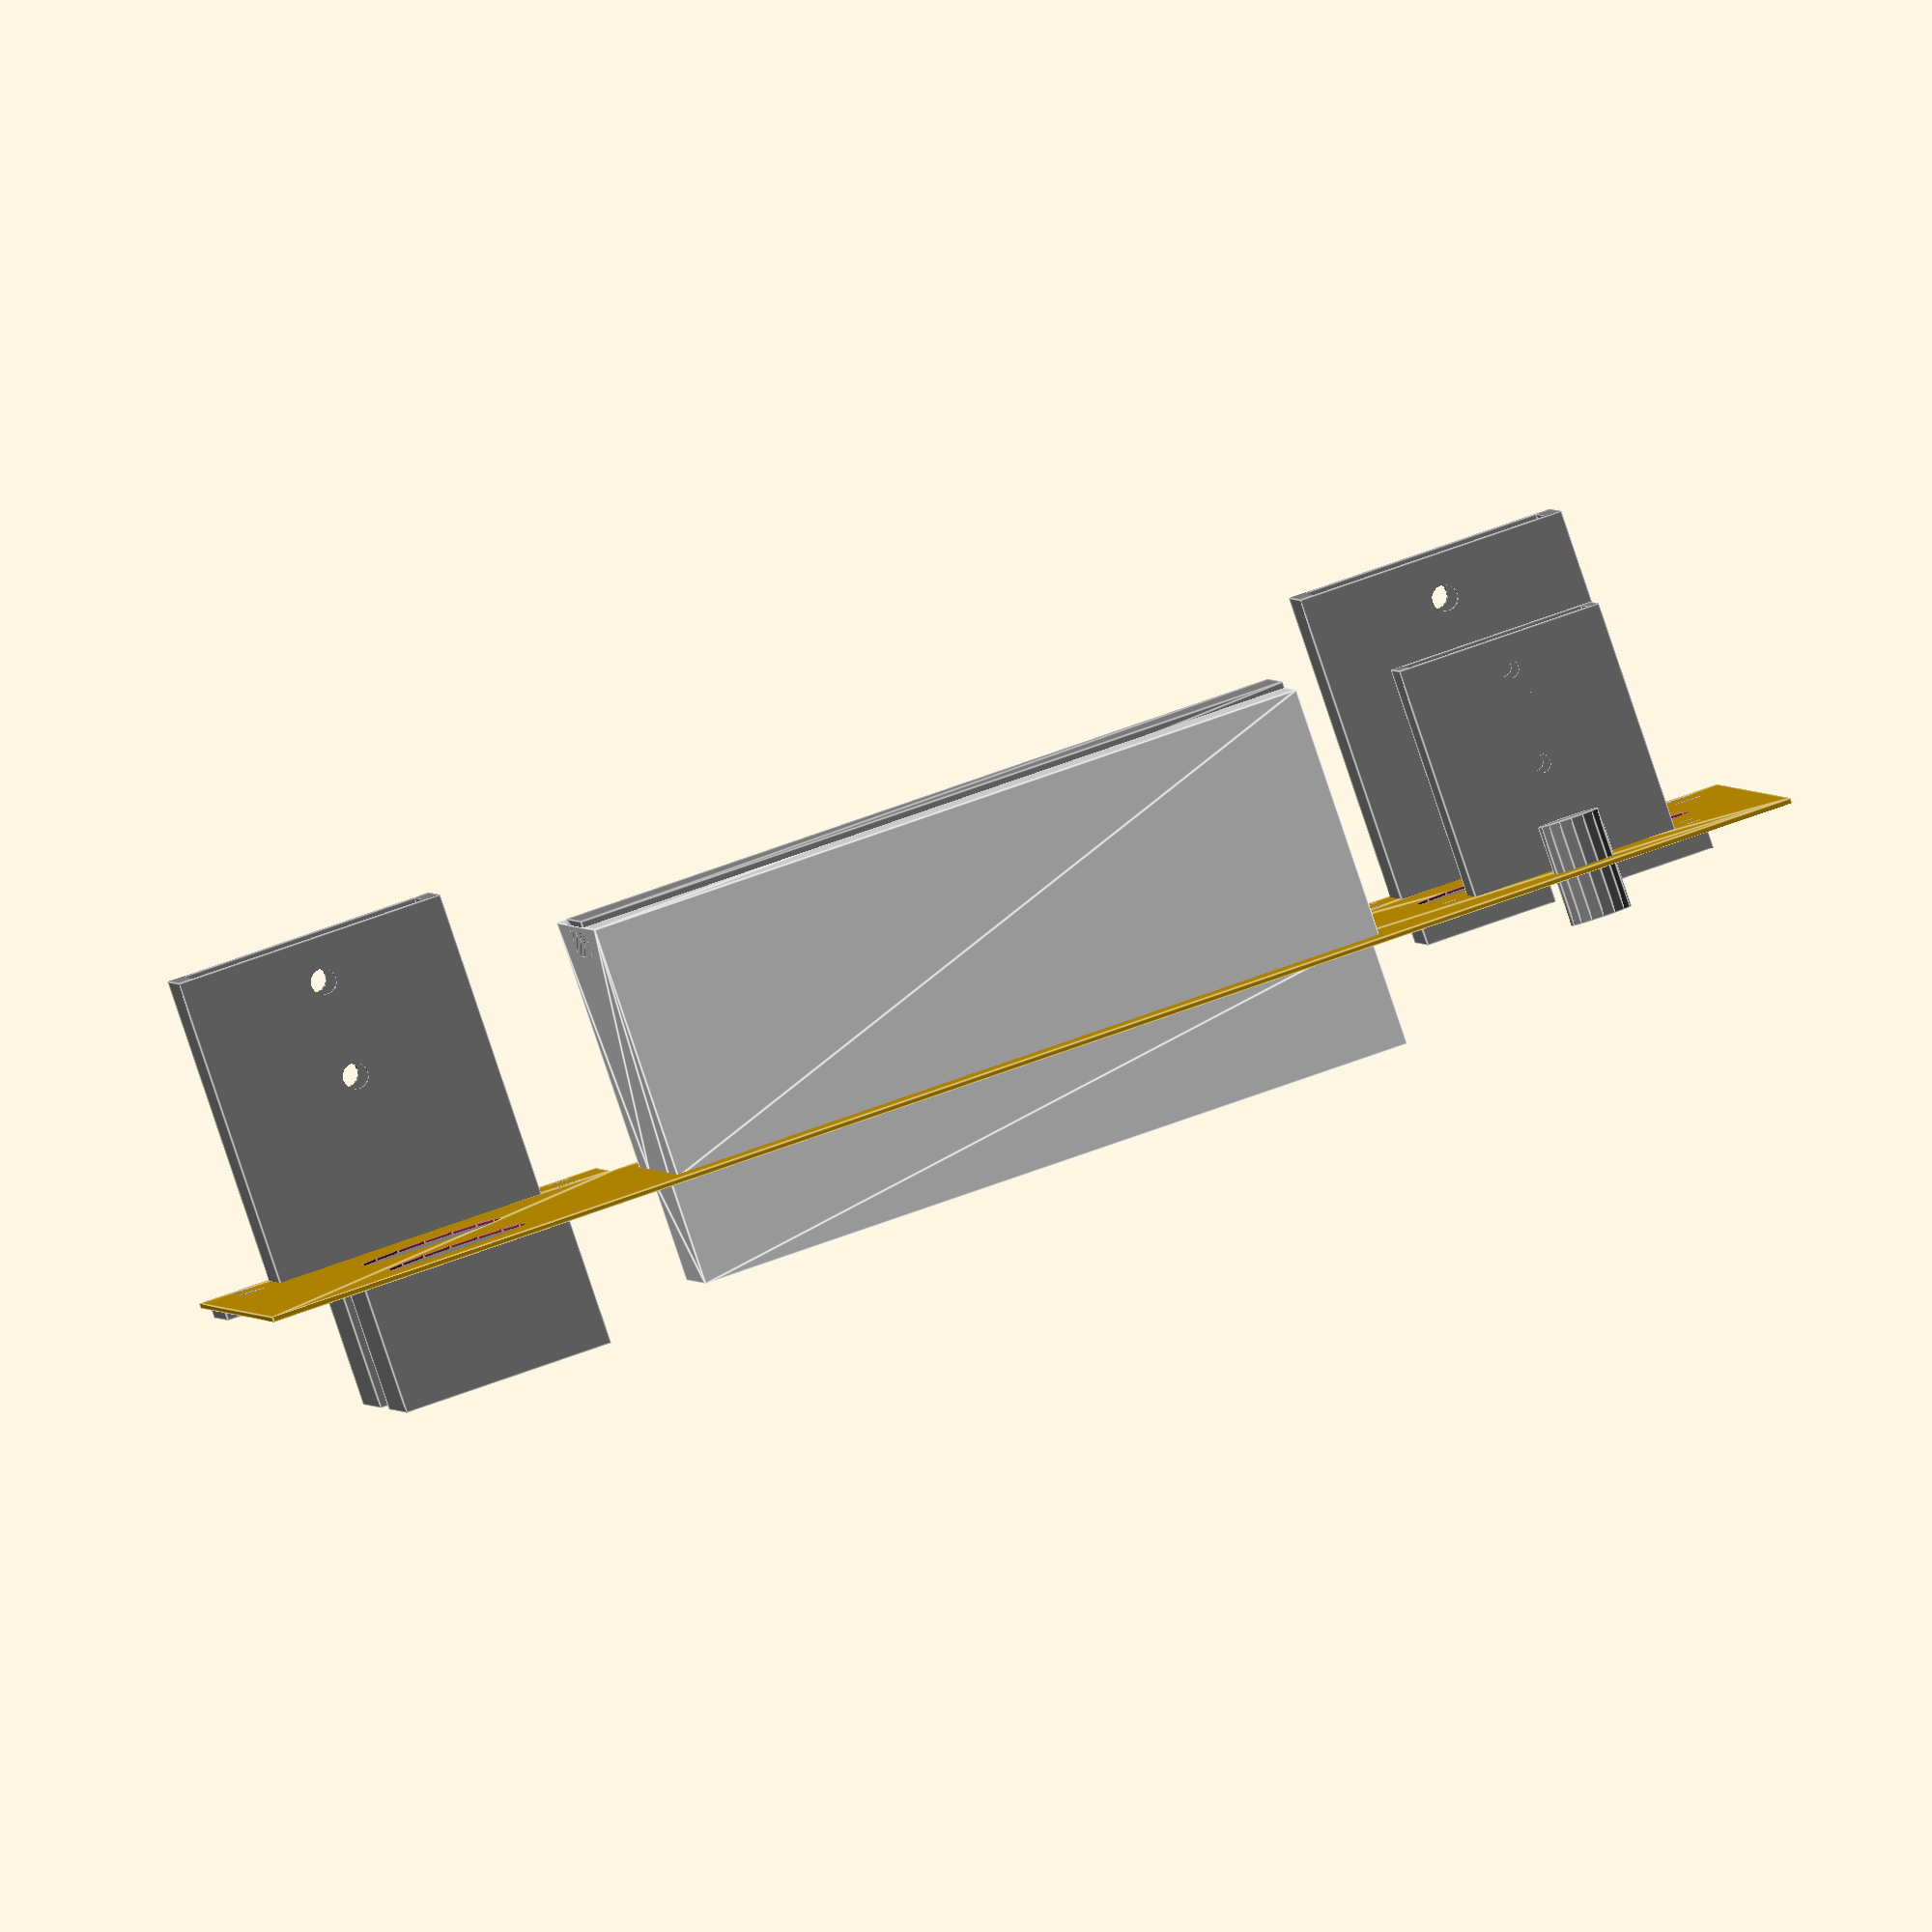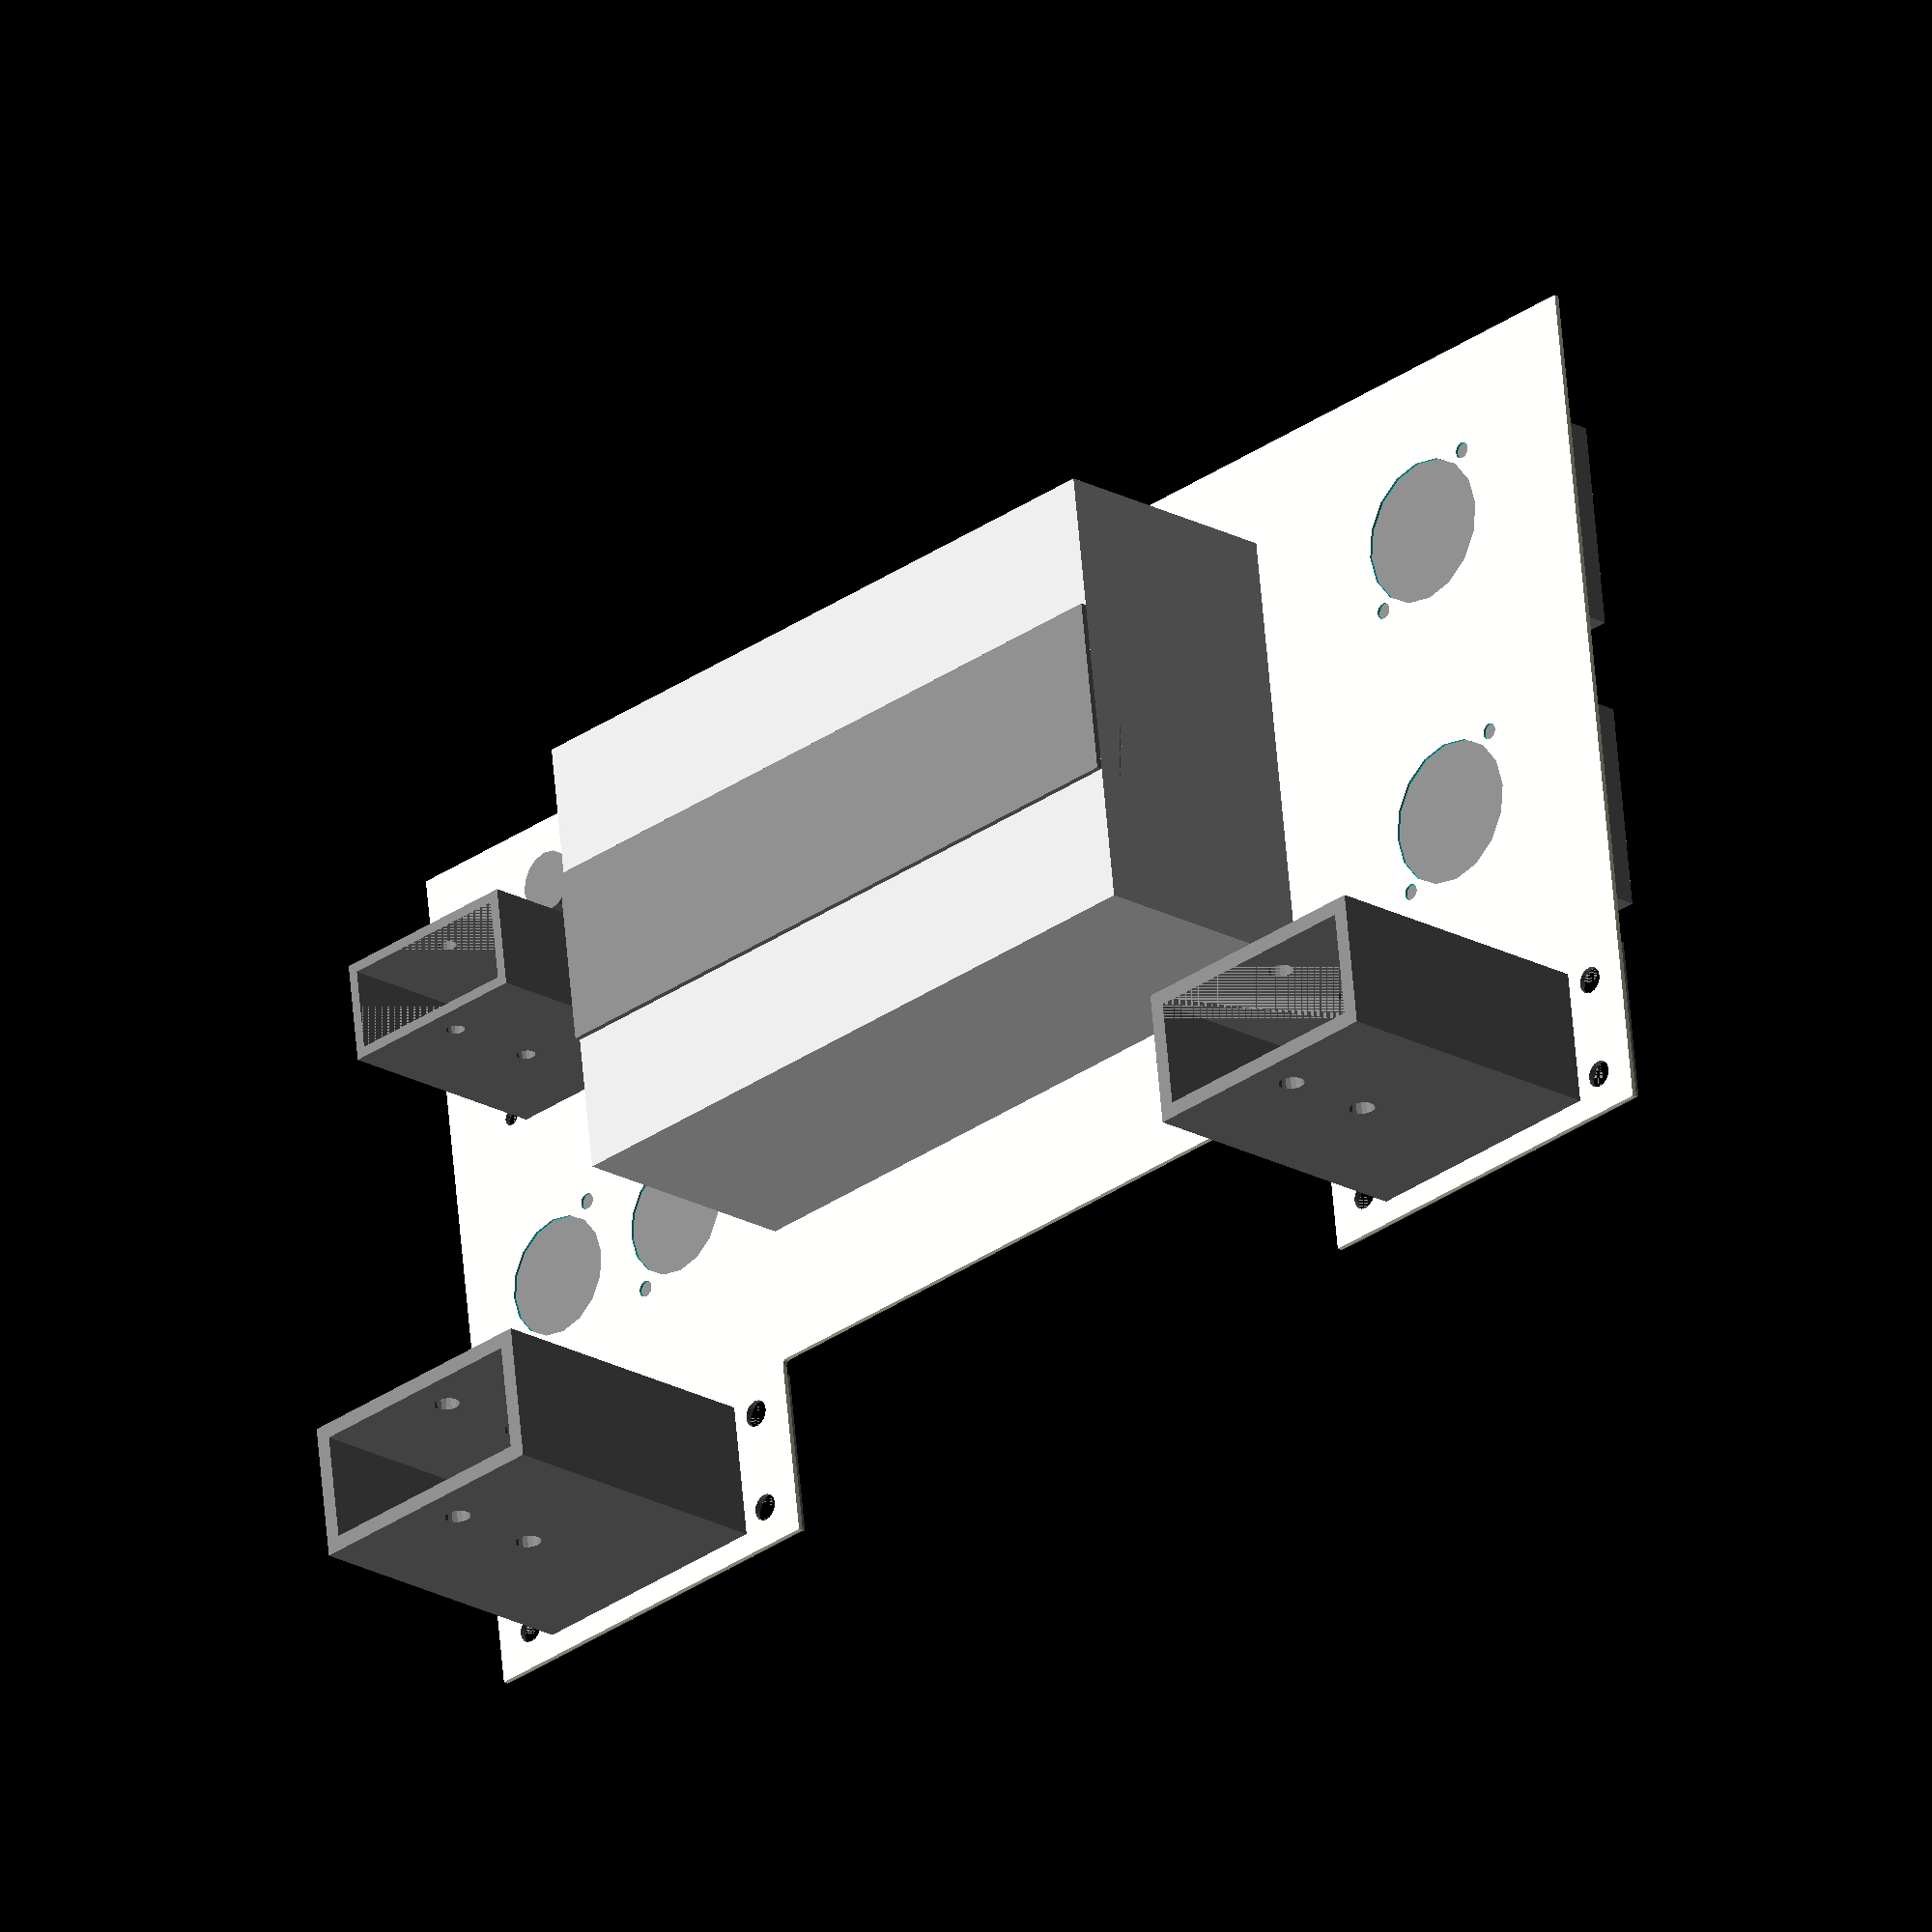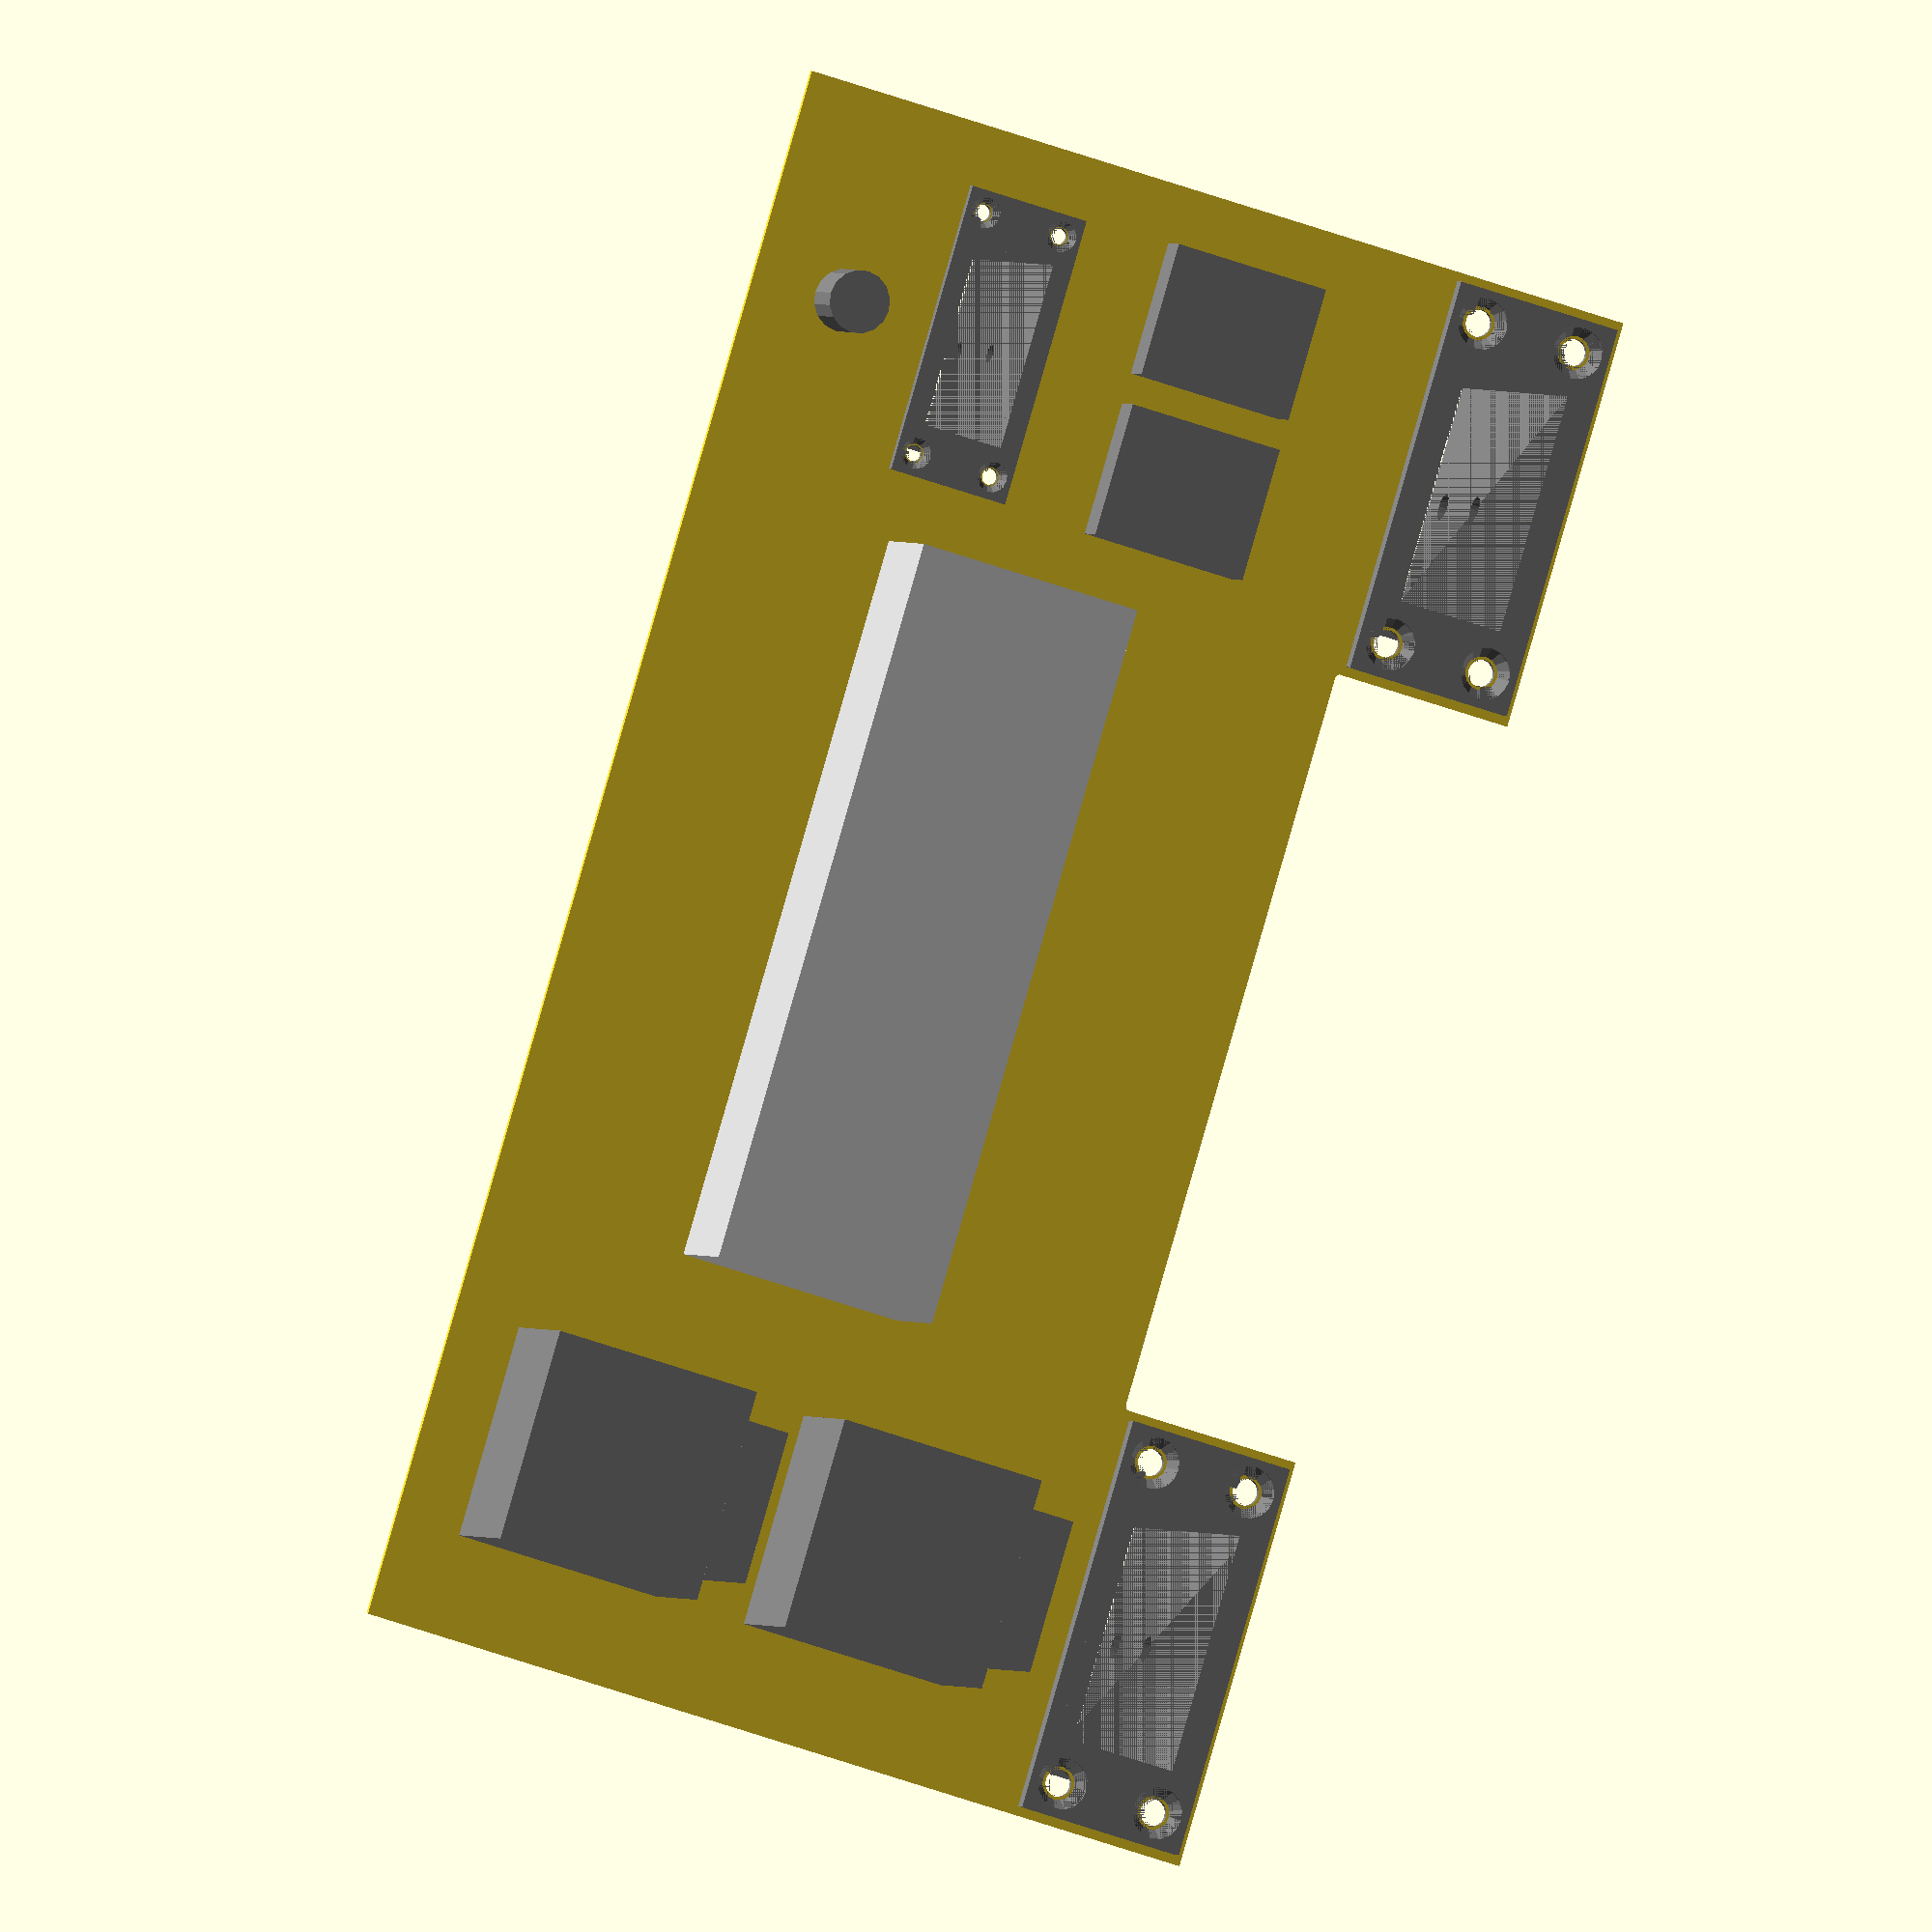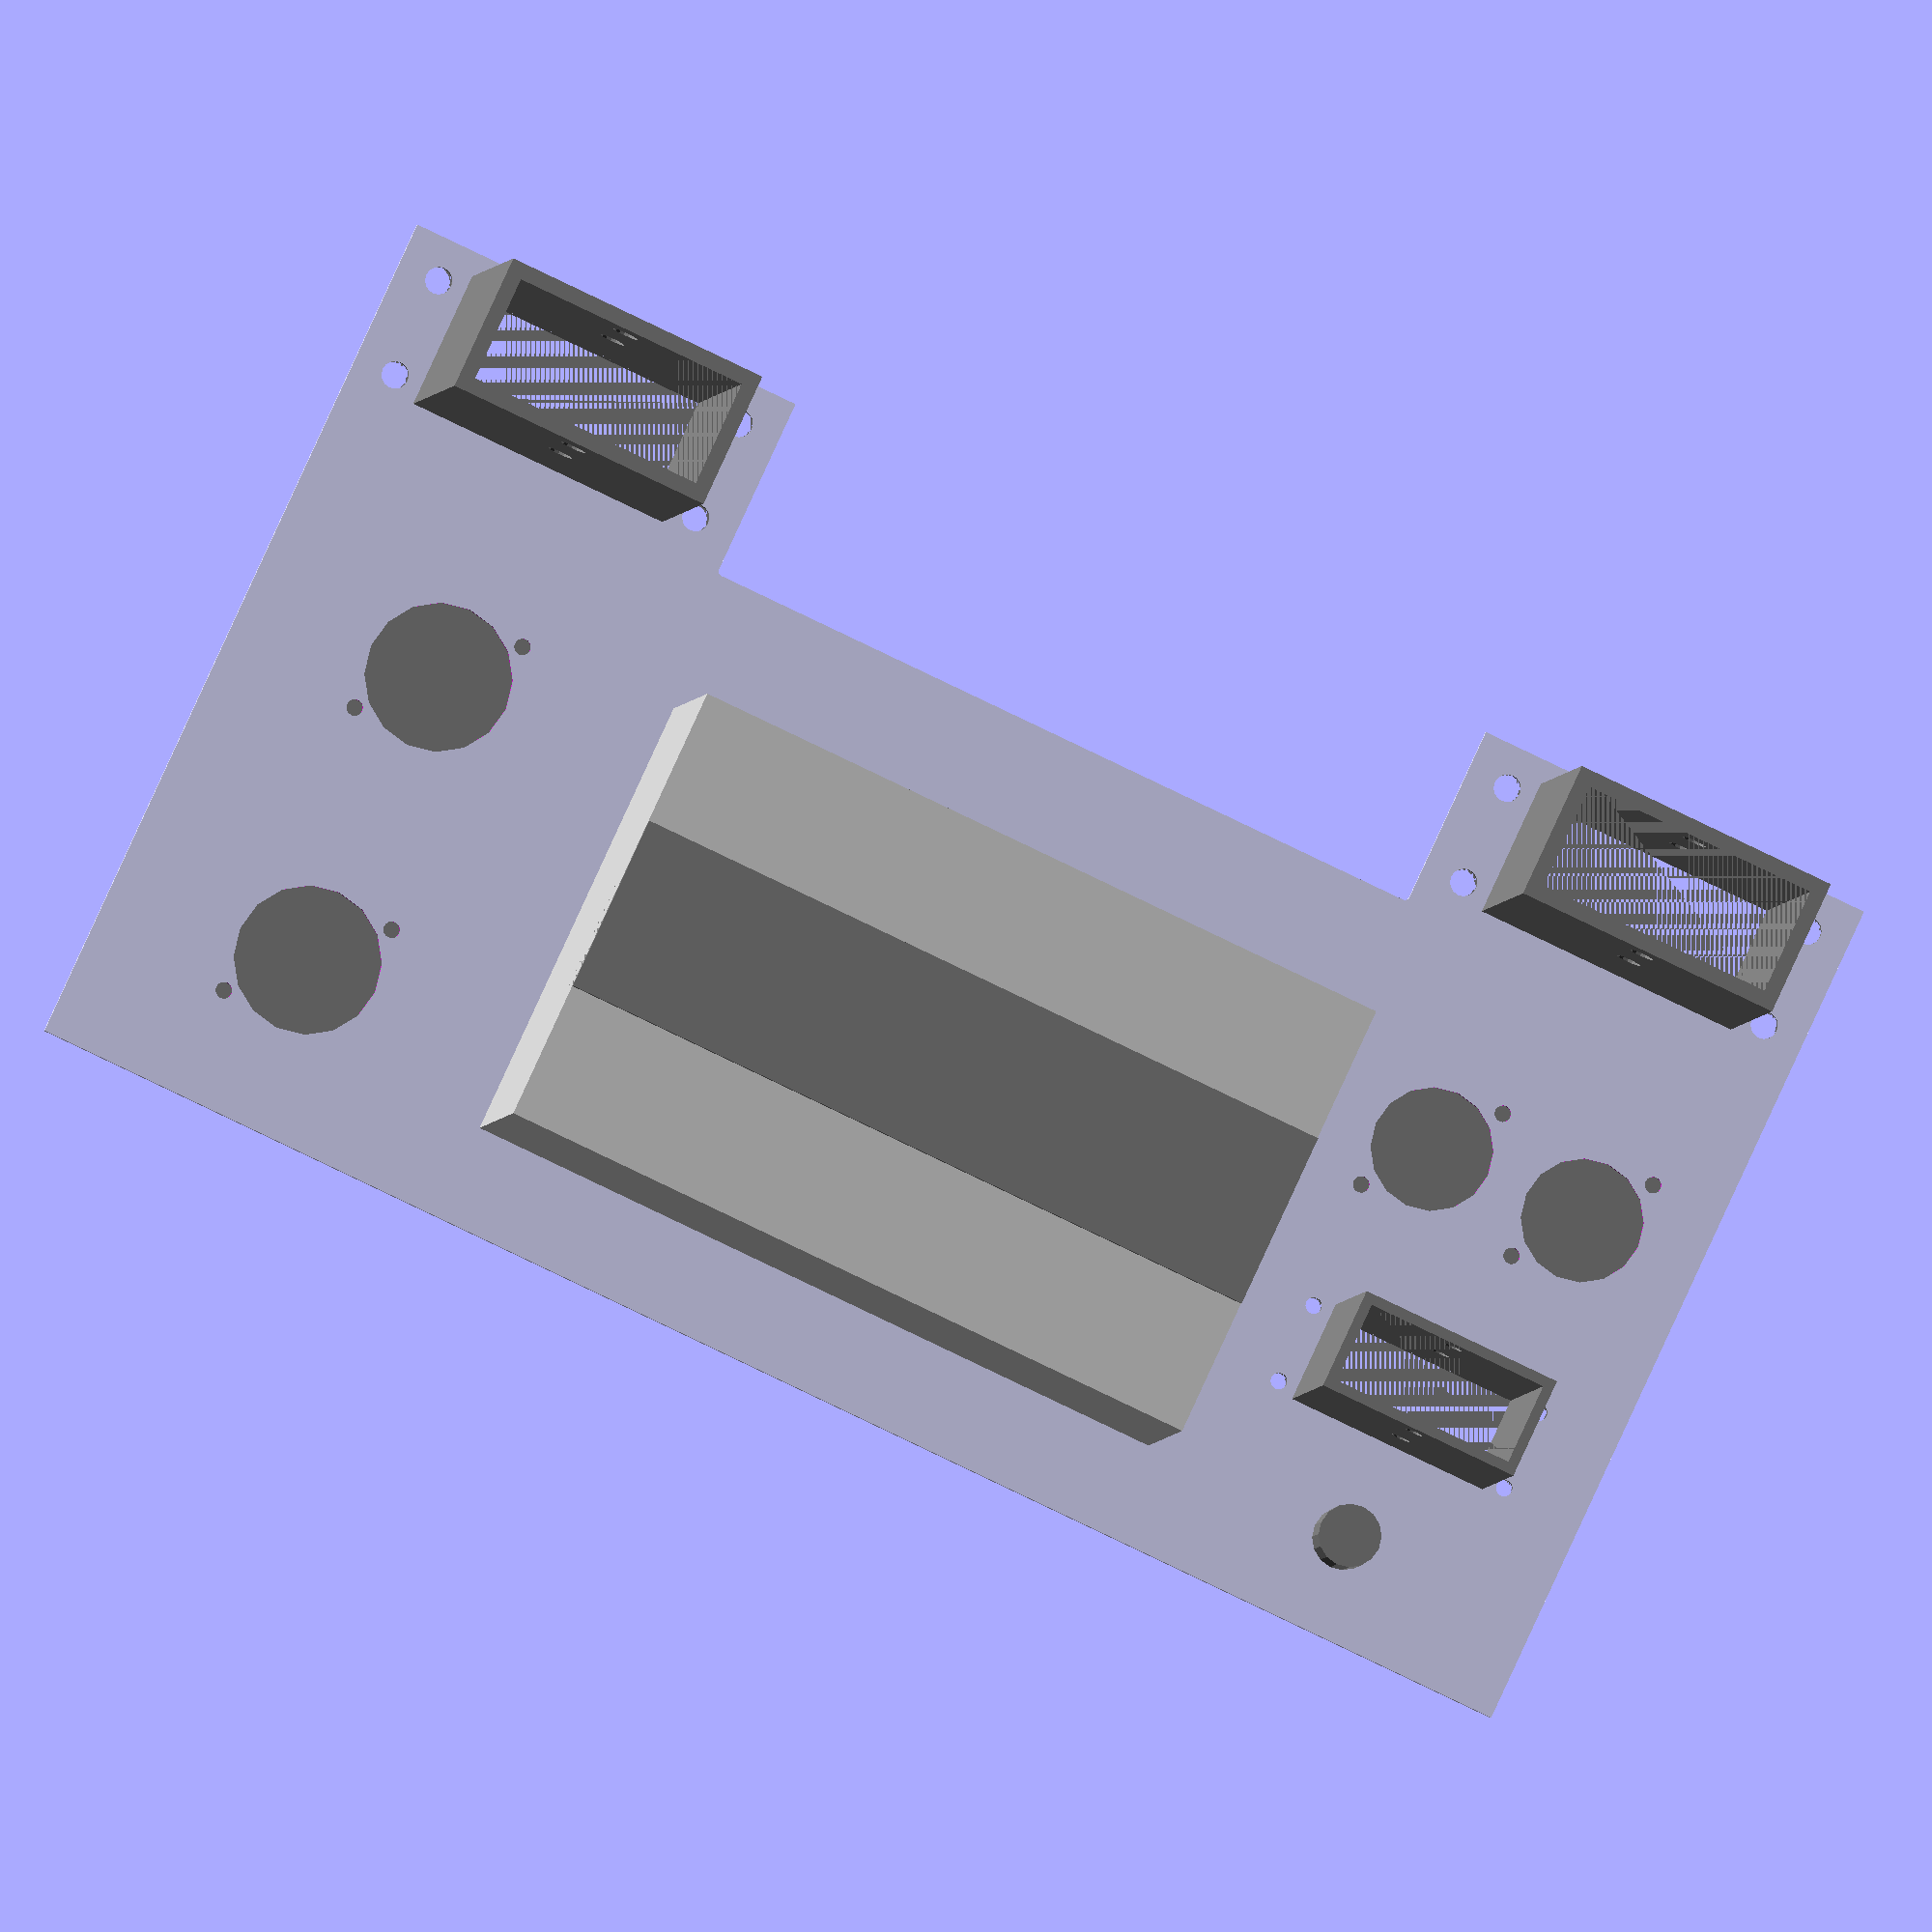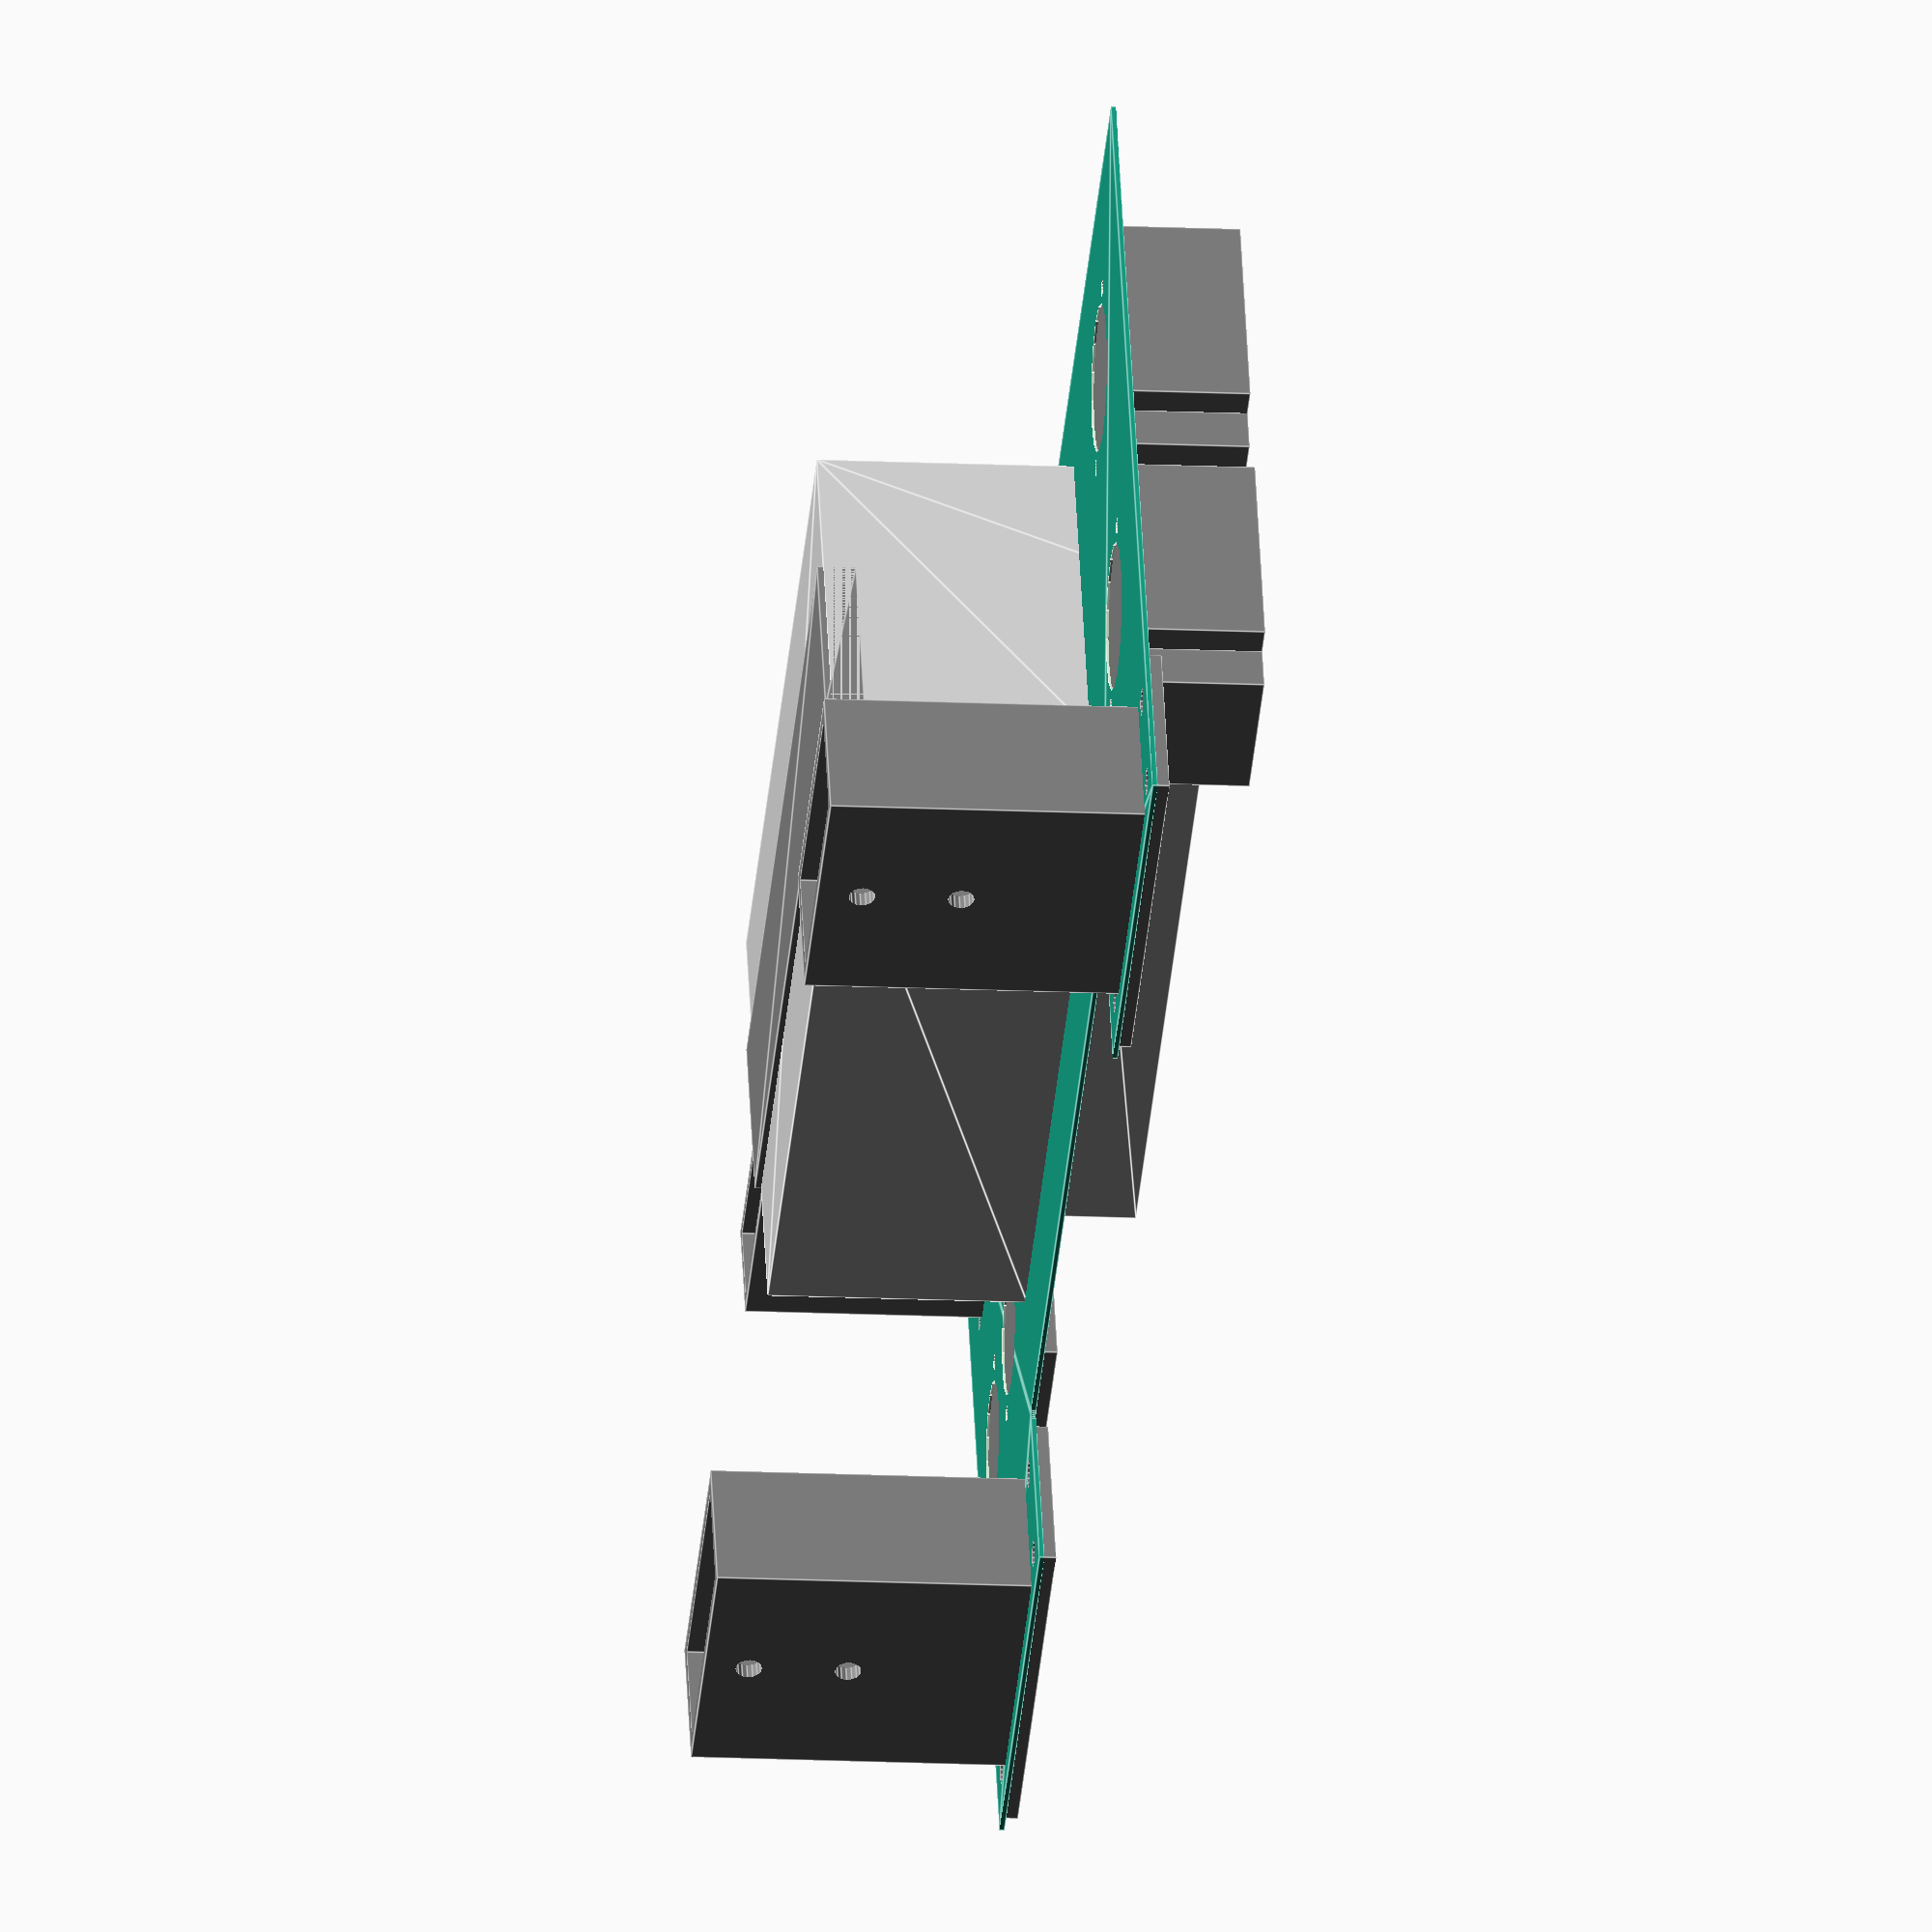
<openscad>
$fn = $preview ? 16 : 64;

boxSideSize = [310, 173];
boxHandleSize = [145, 36];

module boxSide(){
    color("lightgrey")
    difference(){
        square(boxSideSize);
        translate([boxSideSize.x/2 - boxHandleSize.x/2, boxSideSize.y - boxHandleSize.y,0])
            square(boxHandleSize);
    }
}

//boxSide();

module frontpanel(){
        offset(-1){
            boxSide();
        }
}

module powerIn(cutout, cap){
    holeX = 19/2;
    holeY = 24/2;
    
    if(cutout){
        circle(d=23.8);
        translate([-holeX, holeY])
            circle(d=3.2);
        translate([holeX, -holeY])
            circle(d=3.2);
    } else {
        color("grey"){ // NAC3MPX
            translate([0, 0, 7/2])
                cube([26, 31, 7], center=true);
            if(cap){ // NSSC-1
                translate([0, 0, 22.7/2]){
                    cube([32.2, 37.2, 22.7], center=true);
                    translate([0, 37.2/2 + (47.7-37.2)/2, 0])
                        cube([26, 47.7-37.2, 22.7], center=true);
                }
            }
        }
    }
}

module powerOut(cutout, cap){
    holePos = 24.4/2;
    
    if(cutout){
        circle(d=28.7);
        translate([-holePos, holePos])
            circle(d=3.2);
        translate([holePos, -holePos])
            circle(d=3.2);
    } else {
        color("grey"){ // NAC3FPX
            translate([0, 0, 10.2/2])
                cube([35.4, 35.4, 10.2], center=true);
            
            if(cap){ // NSSC-2
                translate([0, 0, 25.7/2]){
                    cube([41.5, 41.5, 25.7], center=true);
                    translate([0, 41.5/2 + 8.4/2, 0])
                        cube([30, 8.4, 25.7], center=true);
                }
            }
        }
    }
}

module sbMountA(cutout, plugSize, hole1Position, hole2Position, holeDiameter, thickness, border, tabWidth, mountPosition, tabHoleCountersinkHeadDiameter, extraSink, tabHoleDiameter)
{
    module hole()
    {
        rotate([90, 0, 0])
        {
            cylinder(h=100, d=tabHoleDiameter, center=true);
            translate([0, 0, -((tabHoleCountersinkHeadDiameter-tabHoleDiameter)/2*1.14)- extraSink])
                cylinder(h=(tabHoleCountersinkHeadDiameter-tabHoleDiameter)/2*1.14, d1=tabHoleDiameter, d2=tabHoleCountersinkHeadDiameter);
            translate([0, 0, -extraSink-0.01])
                cylinder(h=extraSink+0.02, d=tabHoleCountersinkHeadDiameter);
        }
    }
    
    if(cutout)
    {
        square([plugSize.x+thickness*2,plugSize.z+thickness*2], center=true);
        translate([-mountPosition.x,-mountPosition.y])
            circle(d=tabHoleDiameter);
        translate([mountPosition.x,-mountPosition.y])
            circle(d=tabHoleDiameter);
        translate([-mountPosition.x,mountPosition.y])
            circle(d=tabHoleDiameter);
        translate([mountPosition.x,mountPosition.y])
            circle(d=tabHoleDiameter);
    } else {
        translate([0,0,thickness])
        rotate([-90,0,0])
        difference()
        {
            translate([-thickness-plugSize.x/2, 0, -thickness - plugSize.z/2])
                union()
                {
                    cube([plugSize.x+thickness*2,plugSize.y, plugSize.z+thickness*2]);
                    translate([-border - tabWidth, 0, -border])
                        cube([plugSize.x+thickness*2+border*2+tabWidth*2,border, plugSize.z+thickness*2+border*2]);

                }
            translate([-plugSize.x/2,-0.01,- plugSize.z/2])
                cube([plugSize.x, plugSize.y+0.02, plugSize.z]);
            translate([0,plugSize.y-hole1Position,0])
                cylinder(h=400, d=holeDiameter, center=true);
            translate([0,plugSize.y-hole2Position,0])
                cylinder(h=400, d=holeDiameter, center=true);
            translate([-mountPosition.x,0,-mountPosition.y])
                hole();
            translate([mountPosition.x,0,-mountPosition.y])
                hole();
            translate([-mountPosition.x,0,mountPosition.y])
                hole();
            translate([mountPosition.x,0,mountPosition.y])
                hole();
        }
    }        
}

module sbMount(cutout, sbType)
{
    if(sbType == 120)
    {
        plugSize = [47, 64, 21];
        hole1Position = 8.6; //from back
        hole2Position = hole1Position + 19.1;
        holeDiameter = 5.1;
        
        thickness = 3;
        border = 3;
        
        tabWidth = 9;
        
        mountPosition = [32, 10];
        
        tabHoleCountersinkHeadDiameter = 10;
        extraSink = 0.5;
        tabHoleDiameter = 5.3; // M5 Durchgang
        
        color("grey")
            sbMountA(cutout, plugSize, hole1Position, hole2Position, holeDiameter, thickness, border, tabWidth, mountPosition, tabHoleCountersinkHeadDiameter, extraSink, tabHoleDiameter);
    } else if (sbType == 50)
    {
        plugSize = [36.5, 48.1, 16];
        hole1Position = 6.4; //from back
        hole2Position = hole1Position + 19.1;
        holeDiameter = 3.7;
        
        thickness = 2;
        border = 2;
        
        tabWidth = 6;
        
        mountPosition = [24, 8];
        
        tabHoleCountersinkHeadDiameter = 6;
        extraSink = 0.2;
        tabHoleDiameter = 3.2; // M3 Durchgang
        
        color("grey")
            sbMountA(cutout, plugSize, hole1Position, hole2Position, holeDiameter, thickness, border, tabWidth, mountPosition, tabHoleCountersinkHeadDiameter, extraSink, tabHoleDiameter);
    }
}

module dinrail(te, cutout){
    teWidth = 17.8;
    railDepth = 7.5;
    railHeight = 35;
    
    lssPosition = 1.2;
    
    lssBodySize = [89, 50];
    lssProtrusionSize = [45, 72];
    
    if(cutout)
    {
        //translate([lssBodySize.x/2, -lssBodySize.y - lssPosition,0])
        translate([0, lssBodySize.x/2 - (lssProtrusionSize.x/2)])
            square([te*teWidth, lssProtrusionSize.x]);
    } else {
        rotate([90,0,90])
            translate([lssBodySize.x/2, -lssBodySize.y - lssPosition,0])
            union(){
                color("grey")
                linear_extrude(te*teWidth){
                    translate([-railHeight/2, 0])
                        square([railHeight, railDepth]);
                }
                
                color("lightgrey")
                linear_extrude(te*teWidth){
                    union(){
                        translate([-lssBodySize.x/2, lssPosition])
                            square(lssBodySize);
                        translate([-lssProtrusionSize.x/2, lssPosition])
                            square(lssProtrusionSize);

                    }
                }
            }
    }
}

module banana(cutout)
{
    if(cutout)
    {
        circle(d=12.2);
    } else {
        color("grey")
            cylinder(h=20, d=12.2, center=true);
    }
}

module connectors(cutout){
    topPartWidth = (boxSideSize.x - boxHandleSize.x) / 2 / 2;
    
    translate([topPartWidth - 16, 95])
        powerIn(cutout, false);
    translate([topPartWidth + 16, 95])
        powerIn(cutout, false);
    translate([topPartWidth, 50])
        sbMount(cutout, 50);
    translate([topPartWidth, 20])
        banana(cutout);
    
    translate([boxSideSize.x-topPartWidth, 95])
        powerOut(cutout, true);
    translate([boxSideSize.x-topPartWidth, 35])
        powerOut(cutout, true);
    
    translate([topPartWidth,154])
        sbMount(cutout, 120);
    translate([boxSideSize.x-topPartWidth,154])
        sbMount(cutout, 120);
    
//    translate([boxSideSize.x-topPartWidth, 95])
//        color("blue")
//        cube([50, 63, 40], center=true);
    
    translate([(boxSideSize.x-2)/2 - (8*17.8)/2, 20])
        dinrail(8, cutout);
}

//sbMount(false, 50);

if($preview){
    connectors(false);
}

difference(){
    frontpanel();
    connectors(true);
}
</openscad>
<views>
elev=87.5 azim=5.0 roll=198.7 proj=o view=edges
elev=200.8 azim=7.1 roll=315.0 proj=o view=wireframe
elev=178.5 azim=286.9 roll=198.3 proj=o view=solid
elev=3.3 azim=335.1 roll=172.5 proj=o view=solid
elev=14.4 azim=206.2 roll=263.9 proj=o view=edges
</views>
